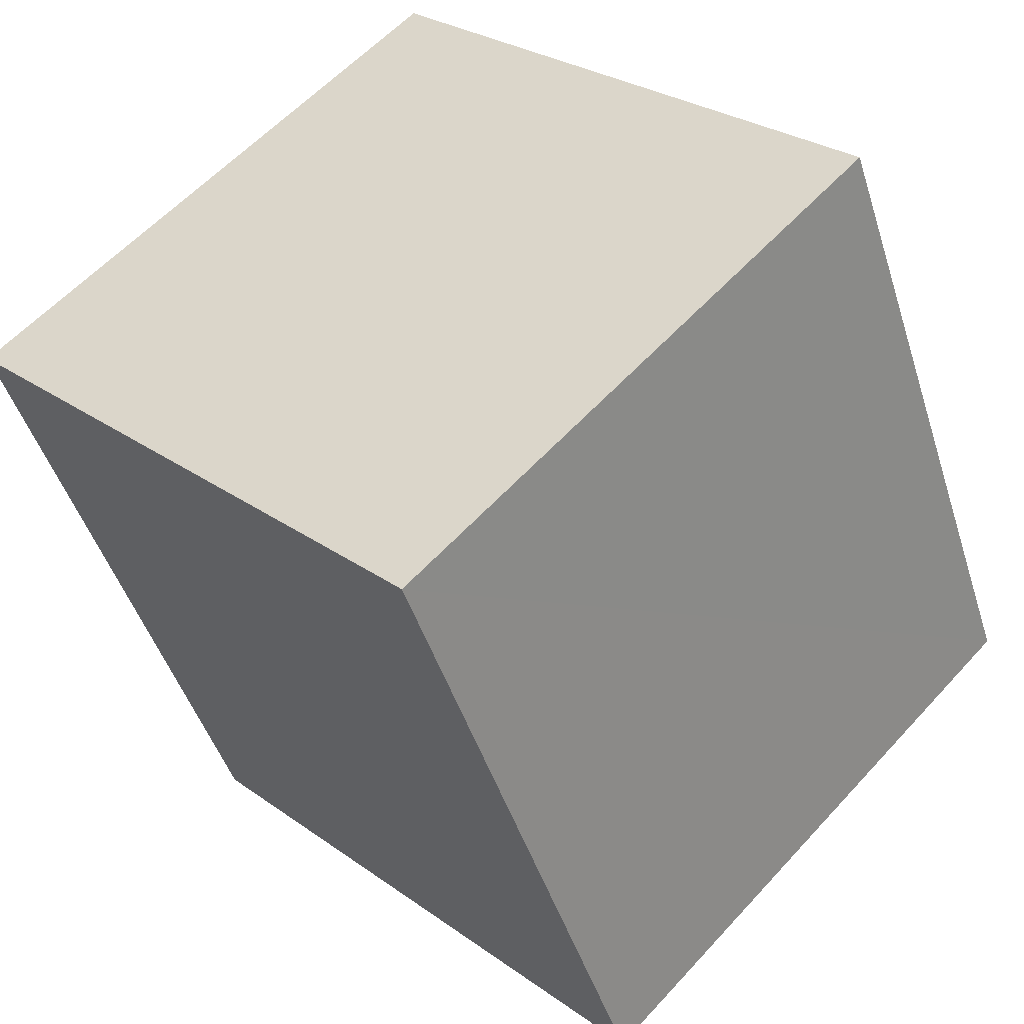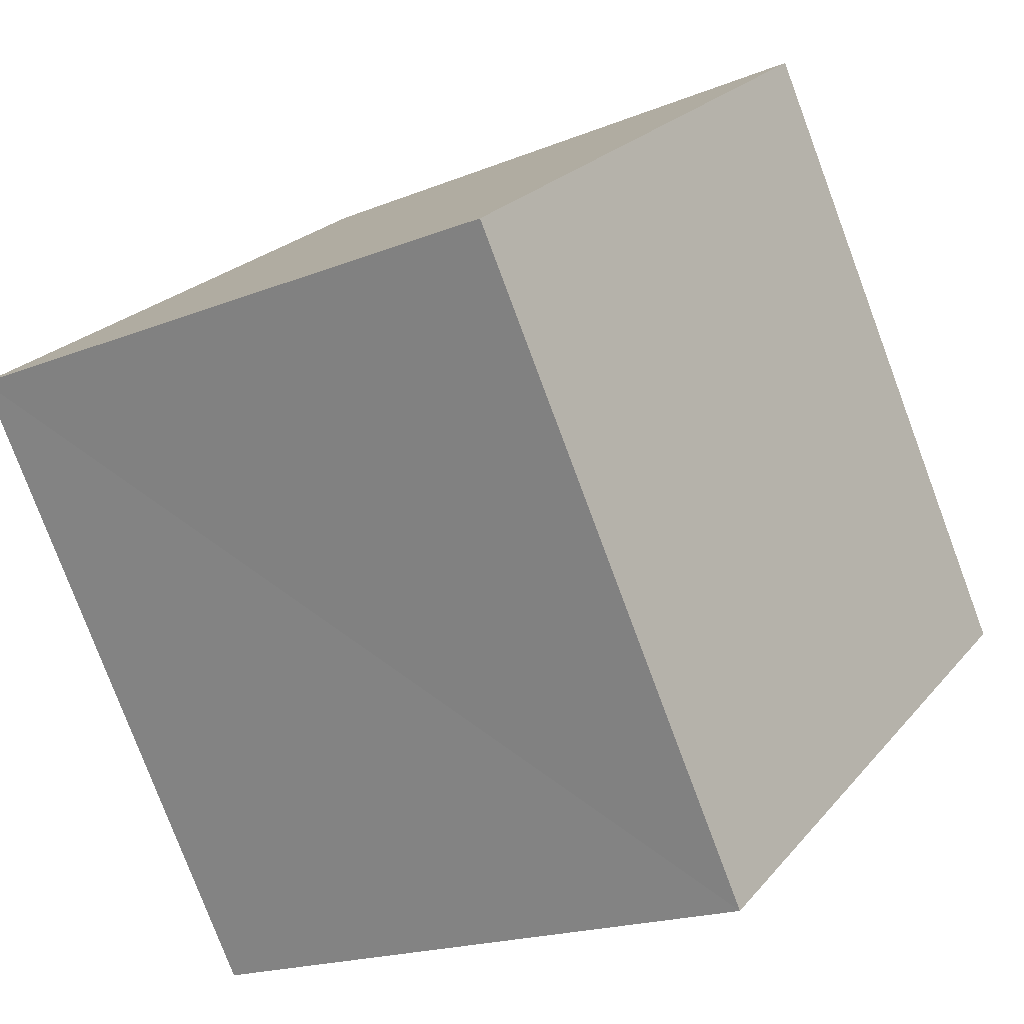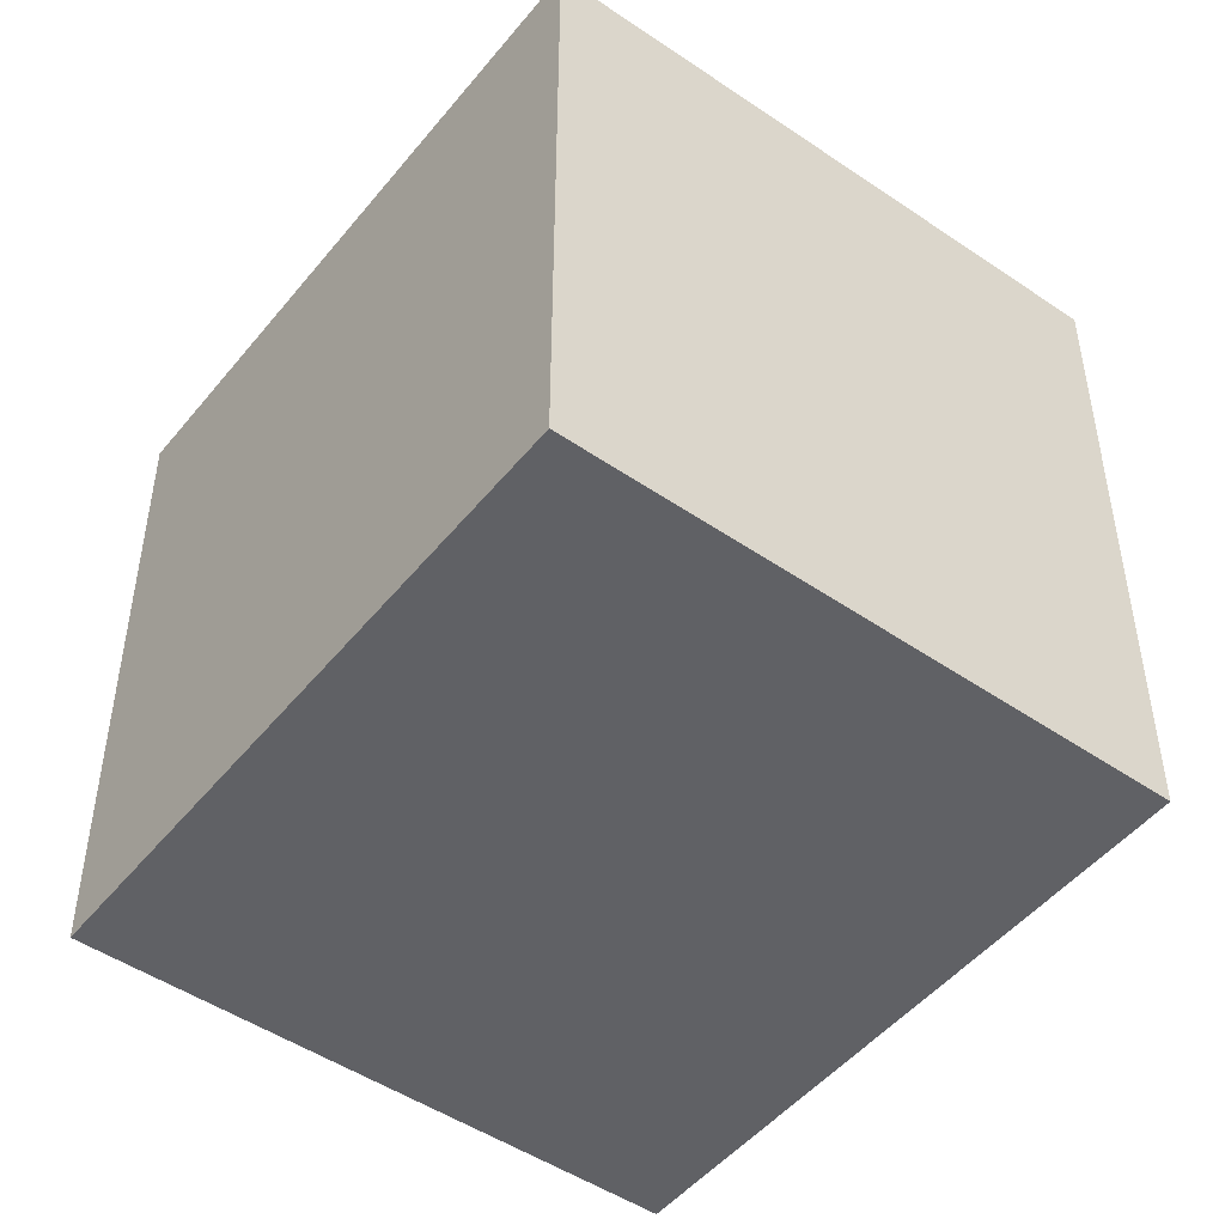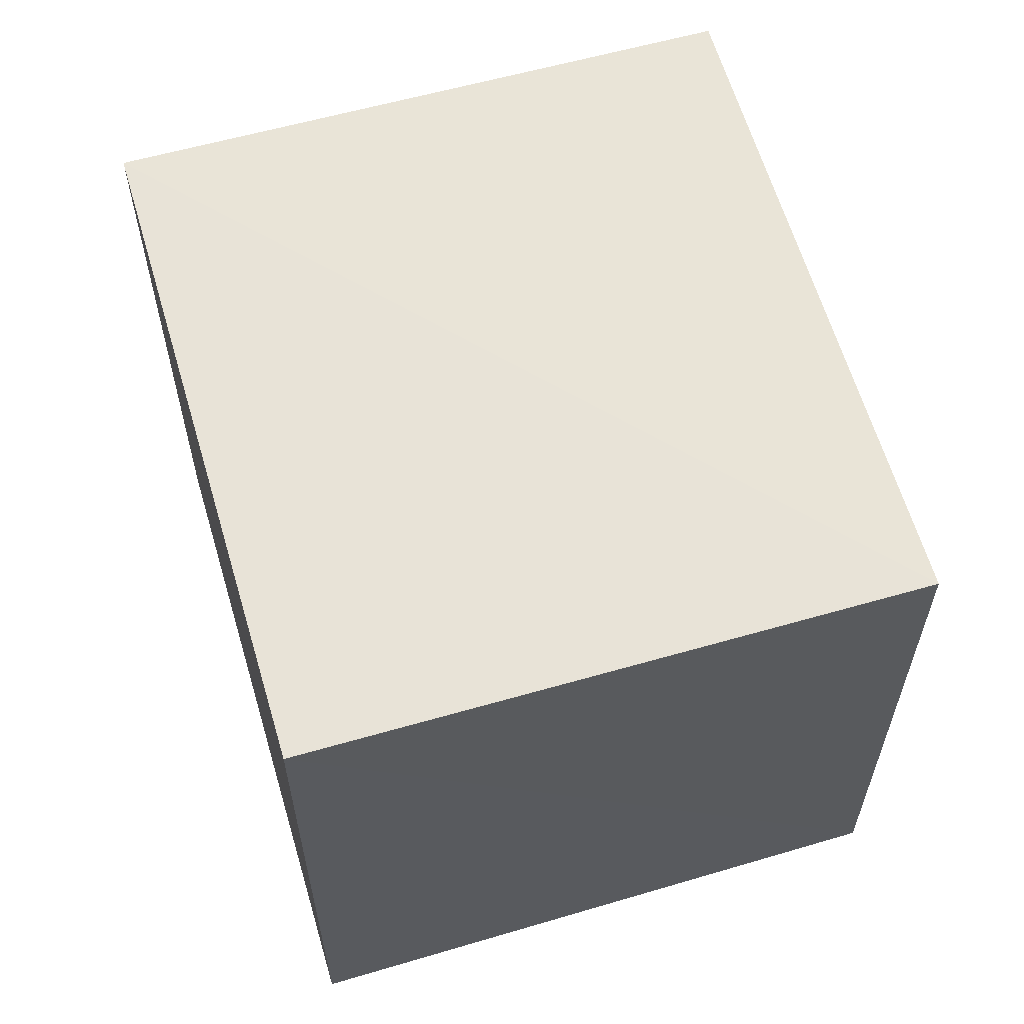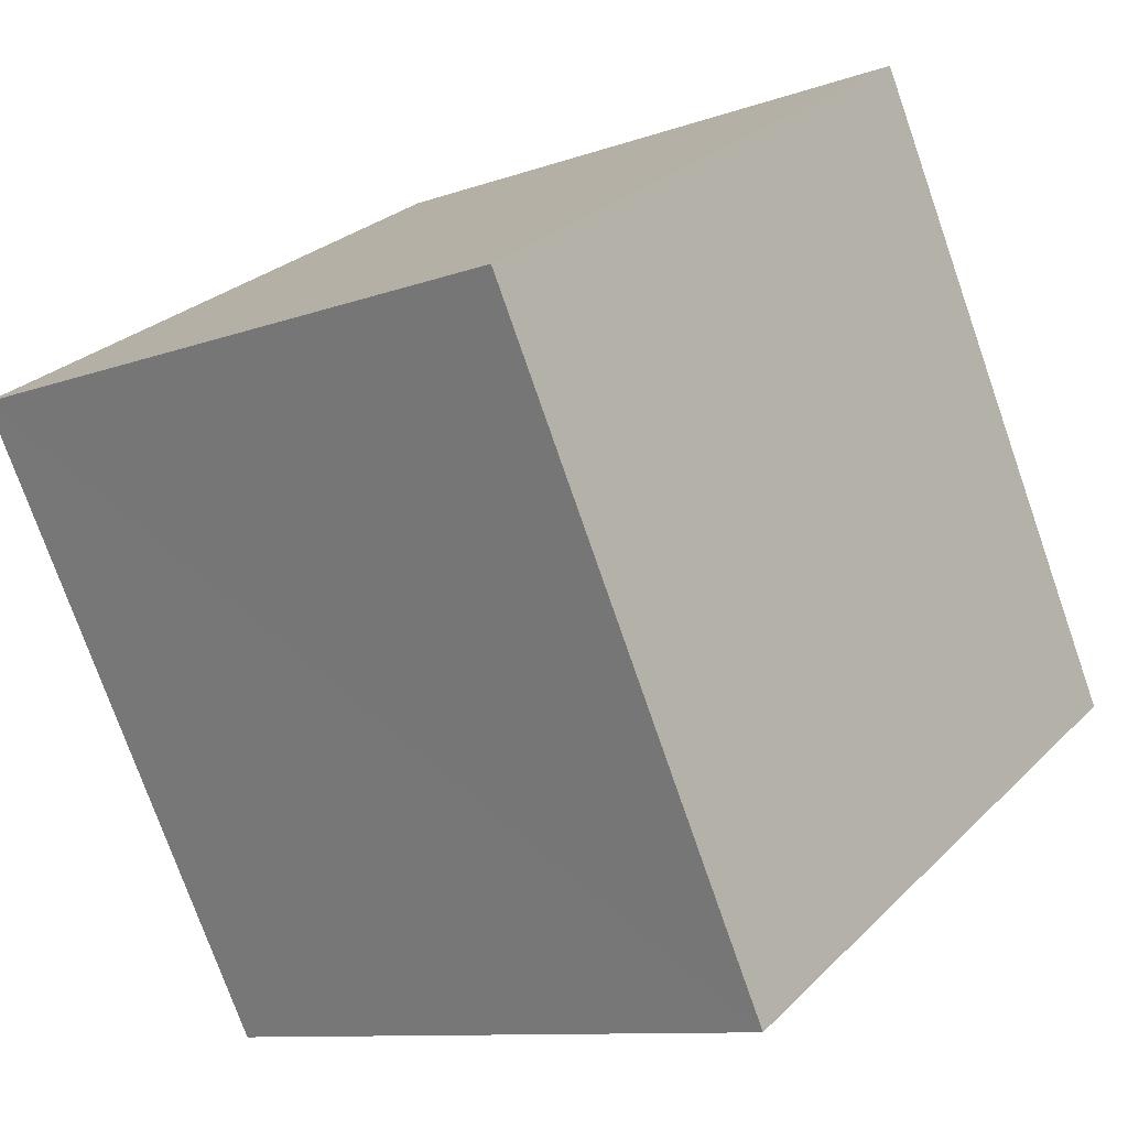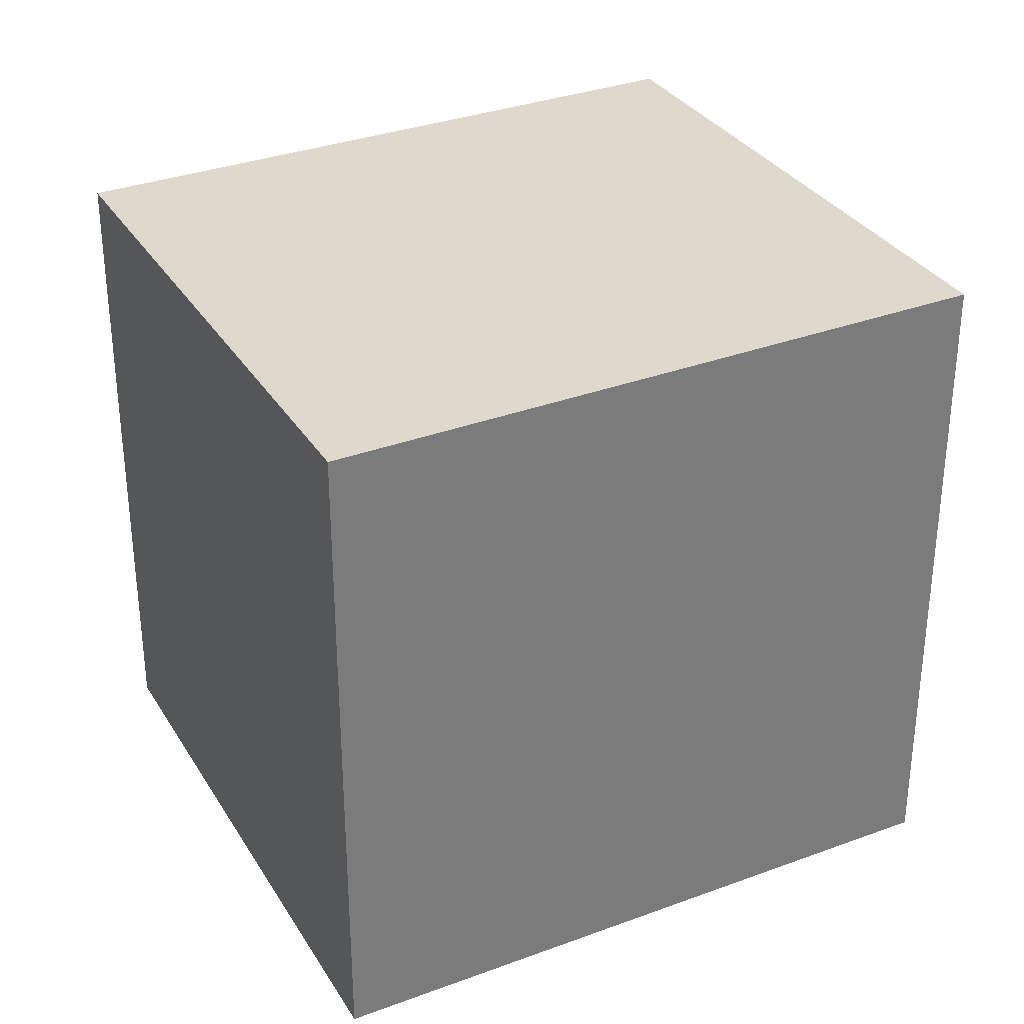
<metadata>
{"format":"obj","ext":"obj","renderer":"f3d","projection":"perspective","resolution":1024,"background":"white","views":[{"elev":26.4,"azim":-41.8,"up":"+Y"},{"elev":23.5,"azim":29.6,"up":"+Y"},{"elev":-48.6,"azim":166.4,"up":"+Z"},{"elev":62.1,"azim":7.4,"up":"+Z"},{"elev":27.3,"azim":34.3,"up":"+Y"},{"elev":32.9,"azim":-93.2,"up":"+Z"}]}
</metadata>
<code>
v 8.475e+04 4.467e+05 0.576
v 8.475e+04 4.467e+05 0.576
v 8.475e+04 4.467e+05 0.576
v 8.474e+04 4.467e+05 0.576
v 8.475e+04 4.467e+05 3.178
v 8.475e+04 4.467e+05 3.137
v 8.474e+04 4.467e+05 3.177
v 8.475e+04 4.467e+05 3.136
f 1 2 3 4
f 5 3 2 6
f 7 4 3 5
f 8 1 4 7
f 6 2 1 8
f 6 8 7 5

</code>
